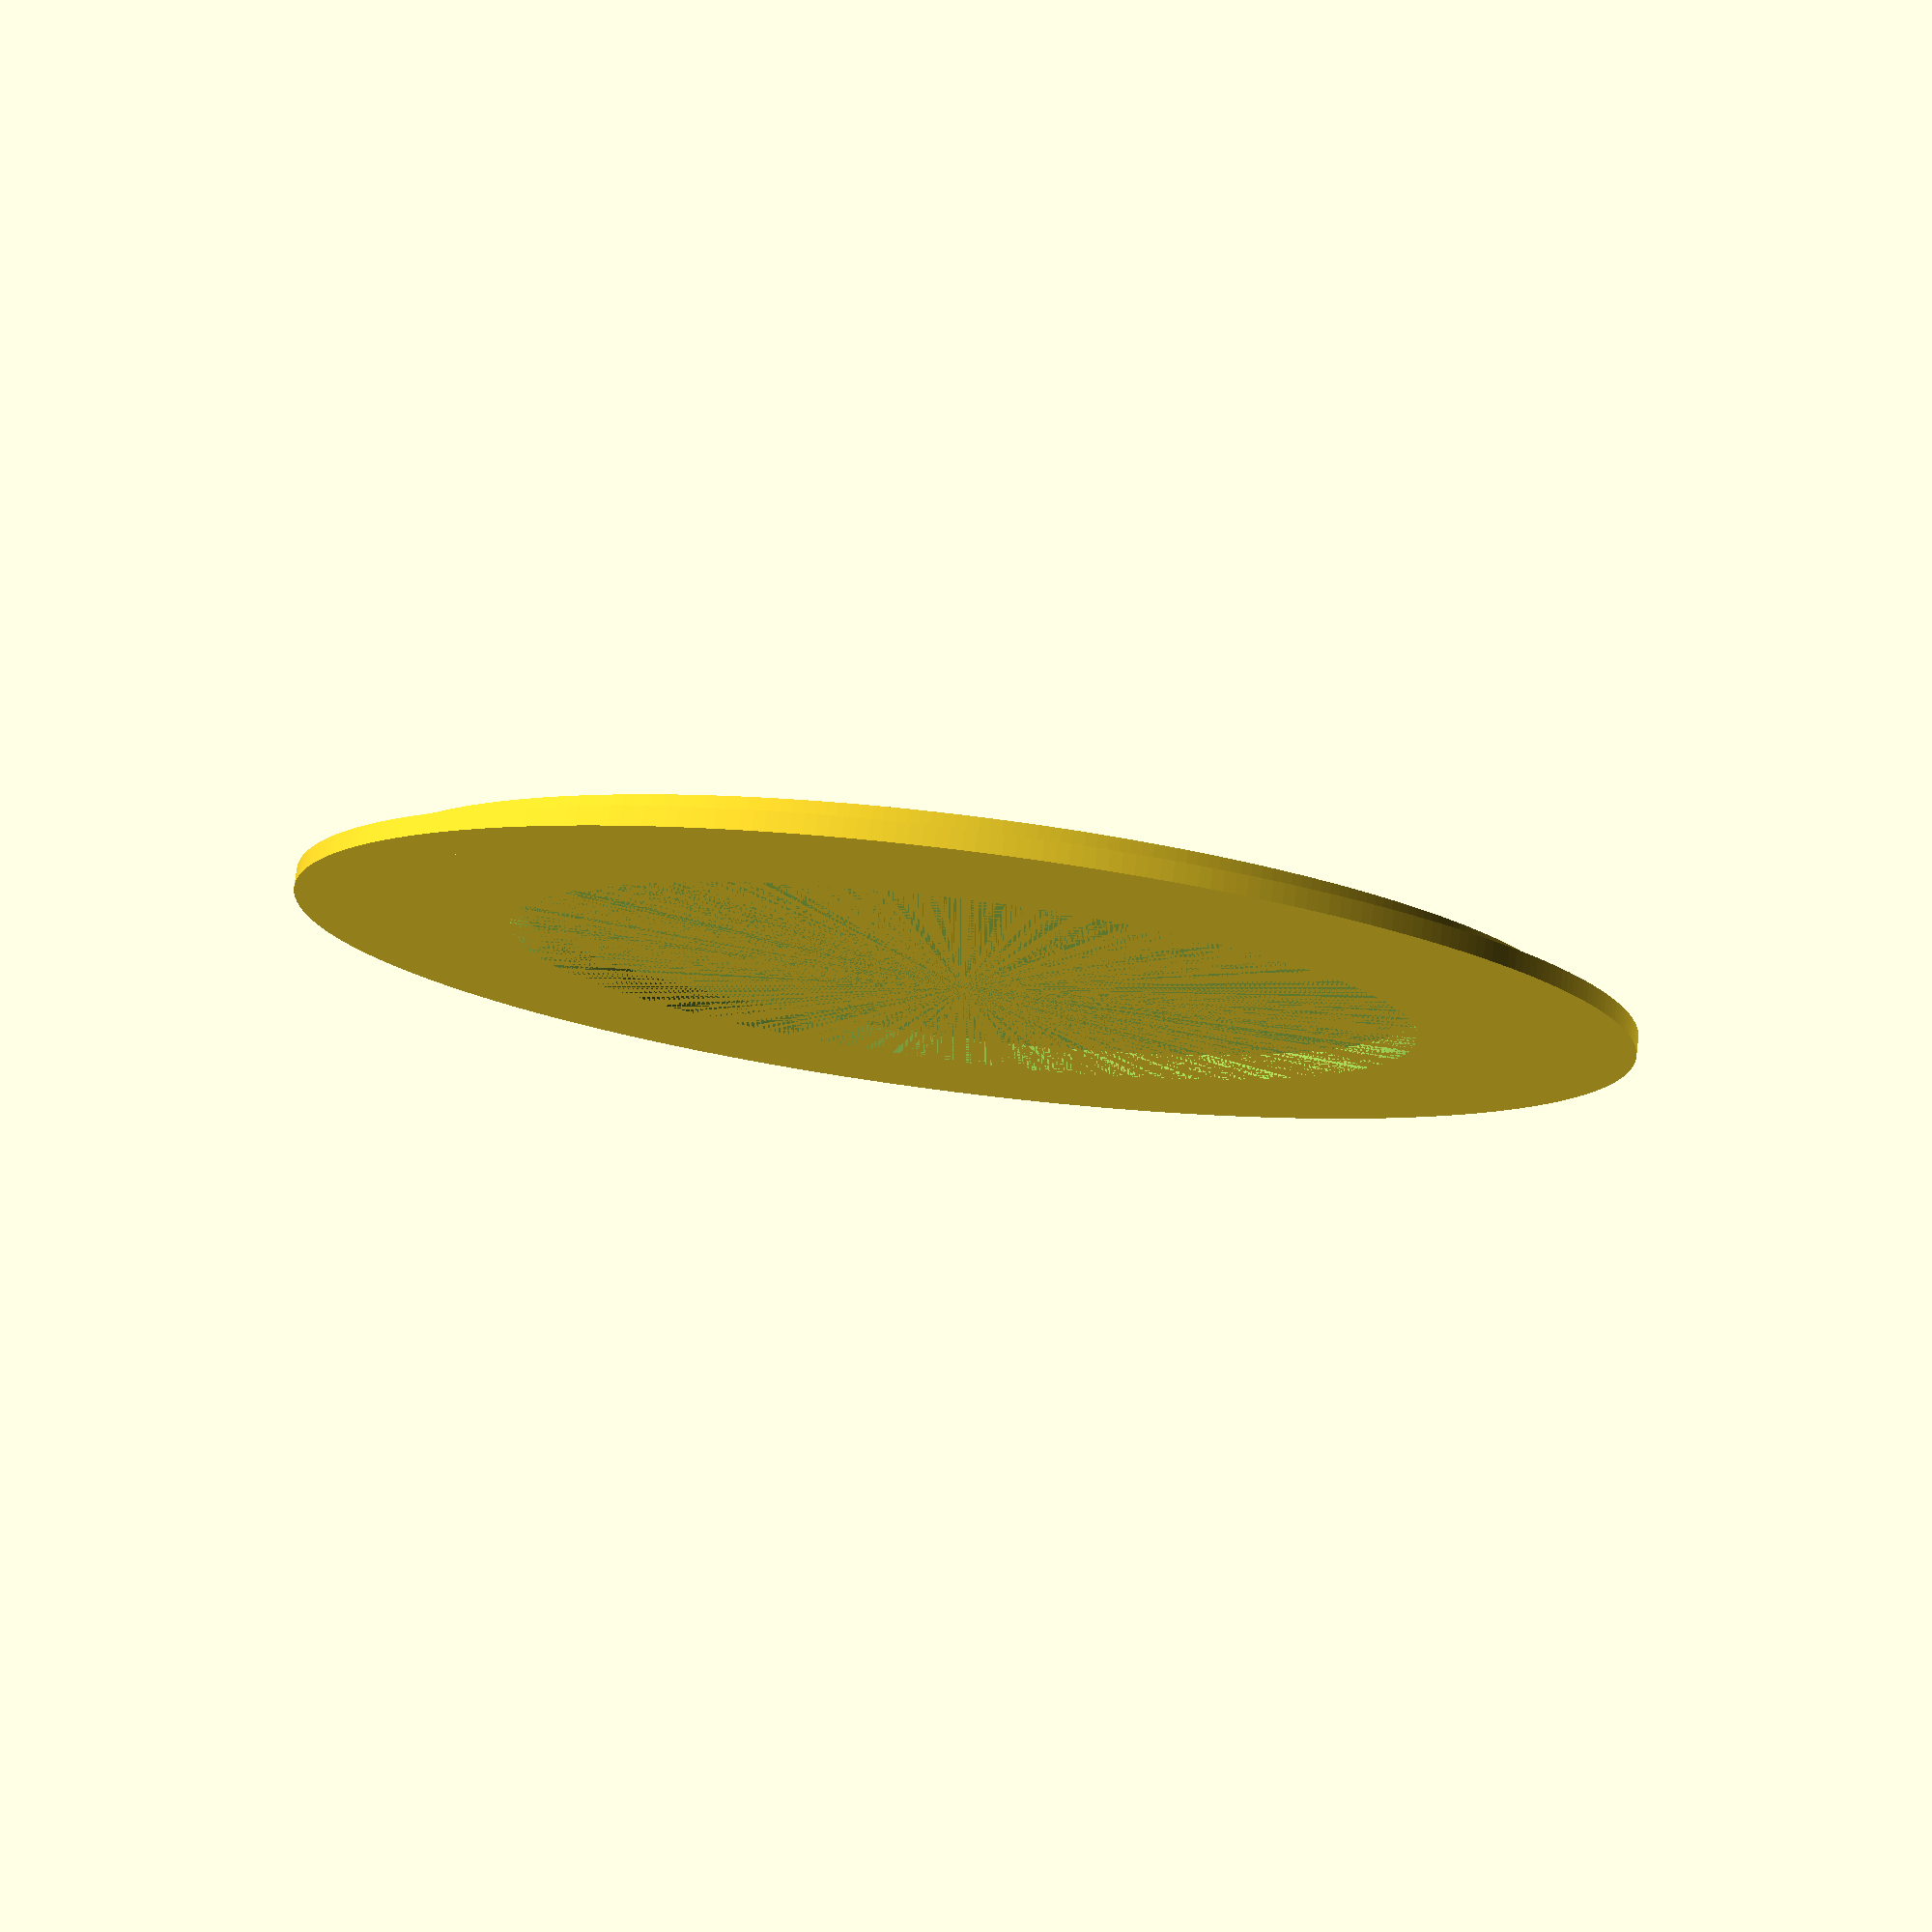
<openscad>
include <MCAD/units/metric.scad>

lip_od = 45;

ring_od = 50;
ring_id = 34;

height = 0.7;
lip_height = 1;
thick_height = height + lip_height;

$fa = 1;
$fs = 0.1;

difference() {
  union() {
    cylinder(r = ring_od/2, h = height);
    cylinder(r = lip_od/2, h = thick_height);
  }
  translate(Z * -epsilon) cylinder(r = ring_id/2, h = thick_height + 2 * epsilon);
}

</openscad>
<views>
elev=280.5 azim=258.1 roll=187.1 proj=p view=solid
</views>
